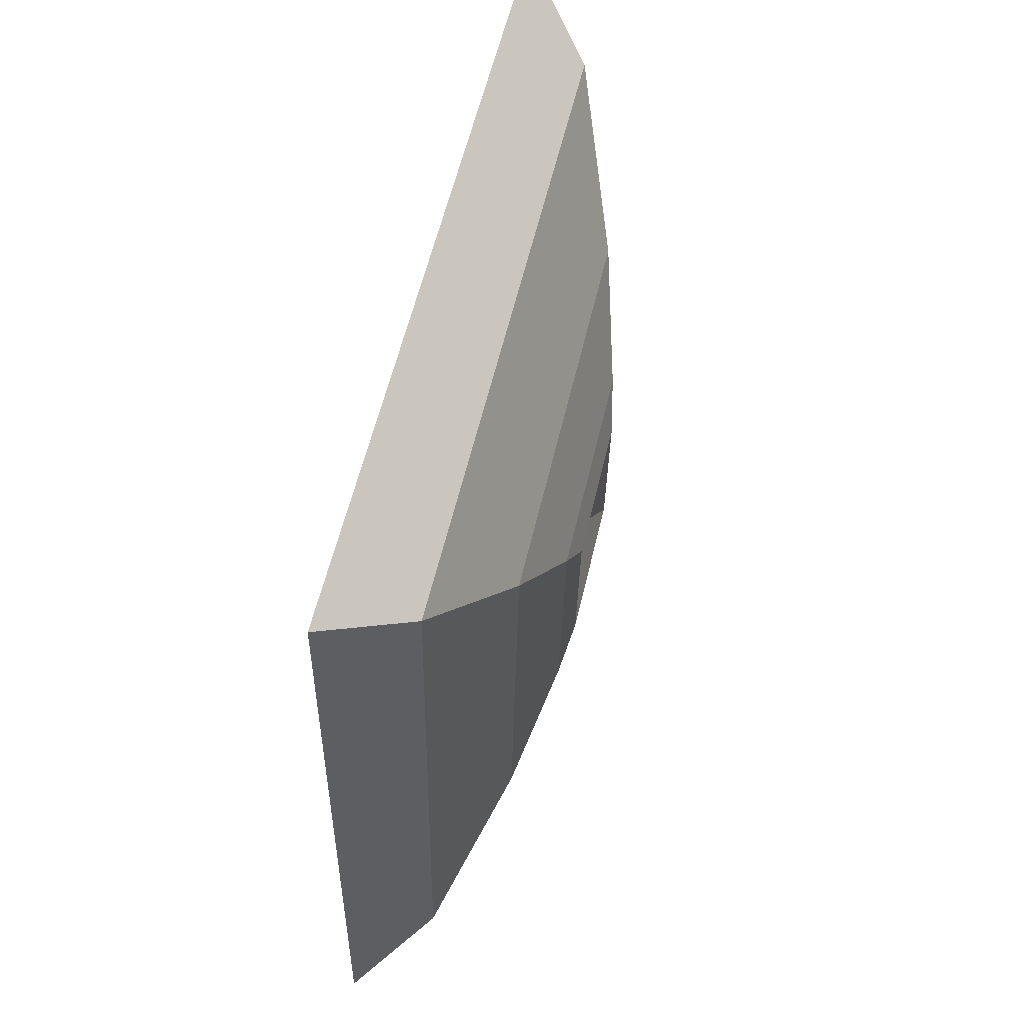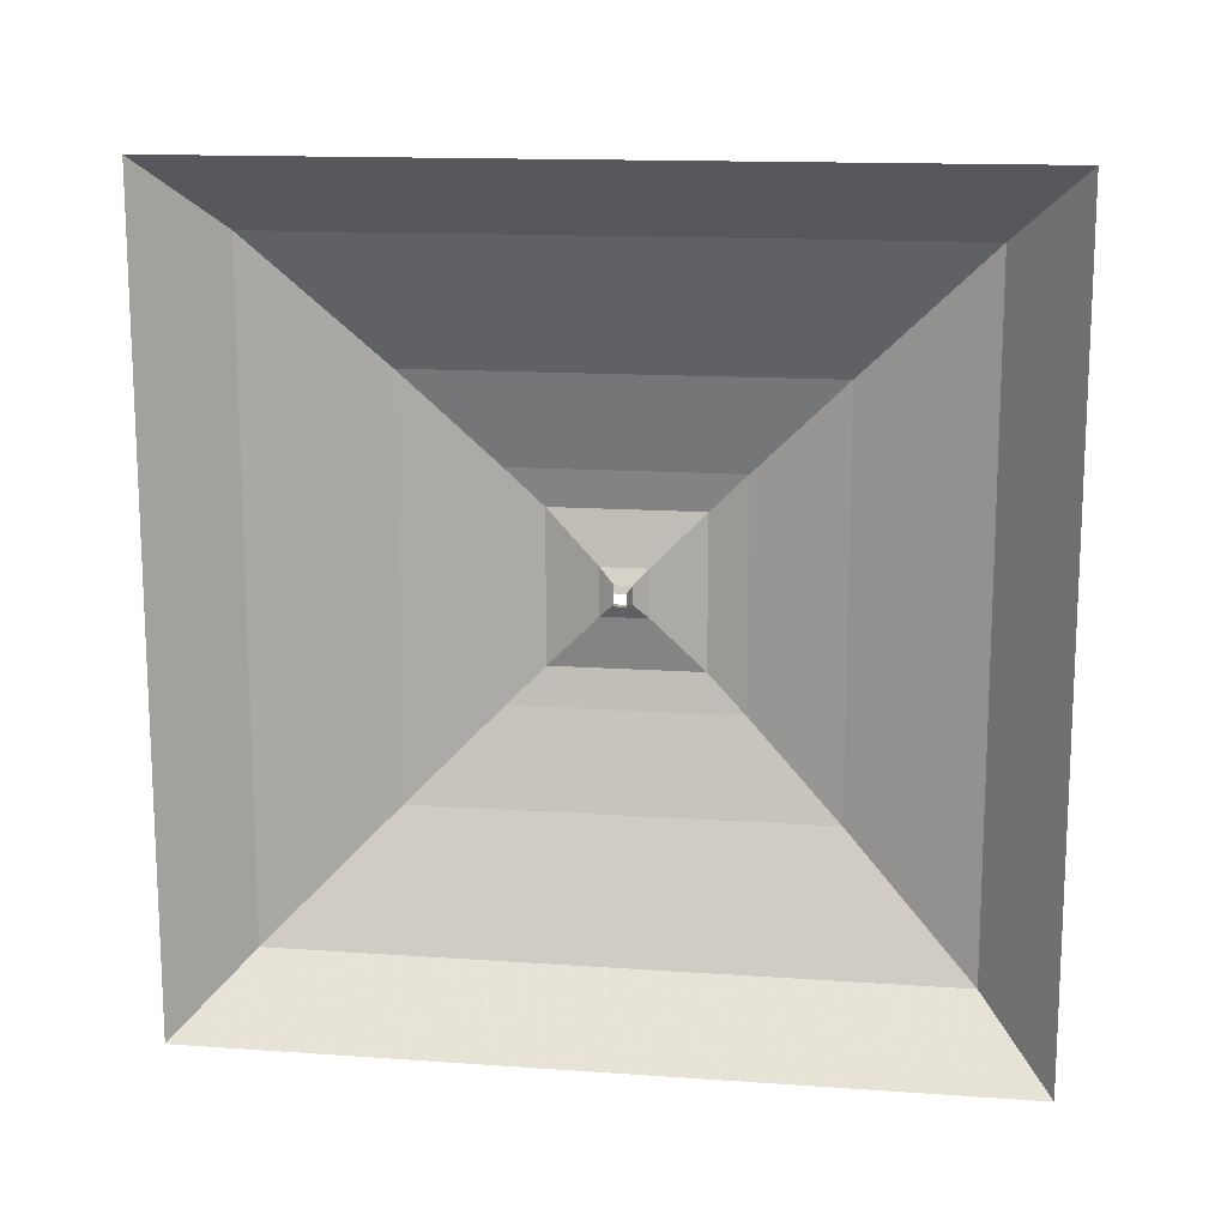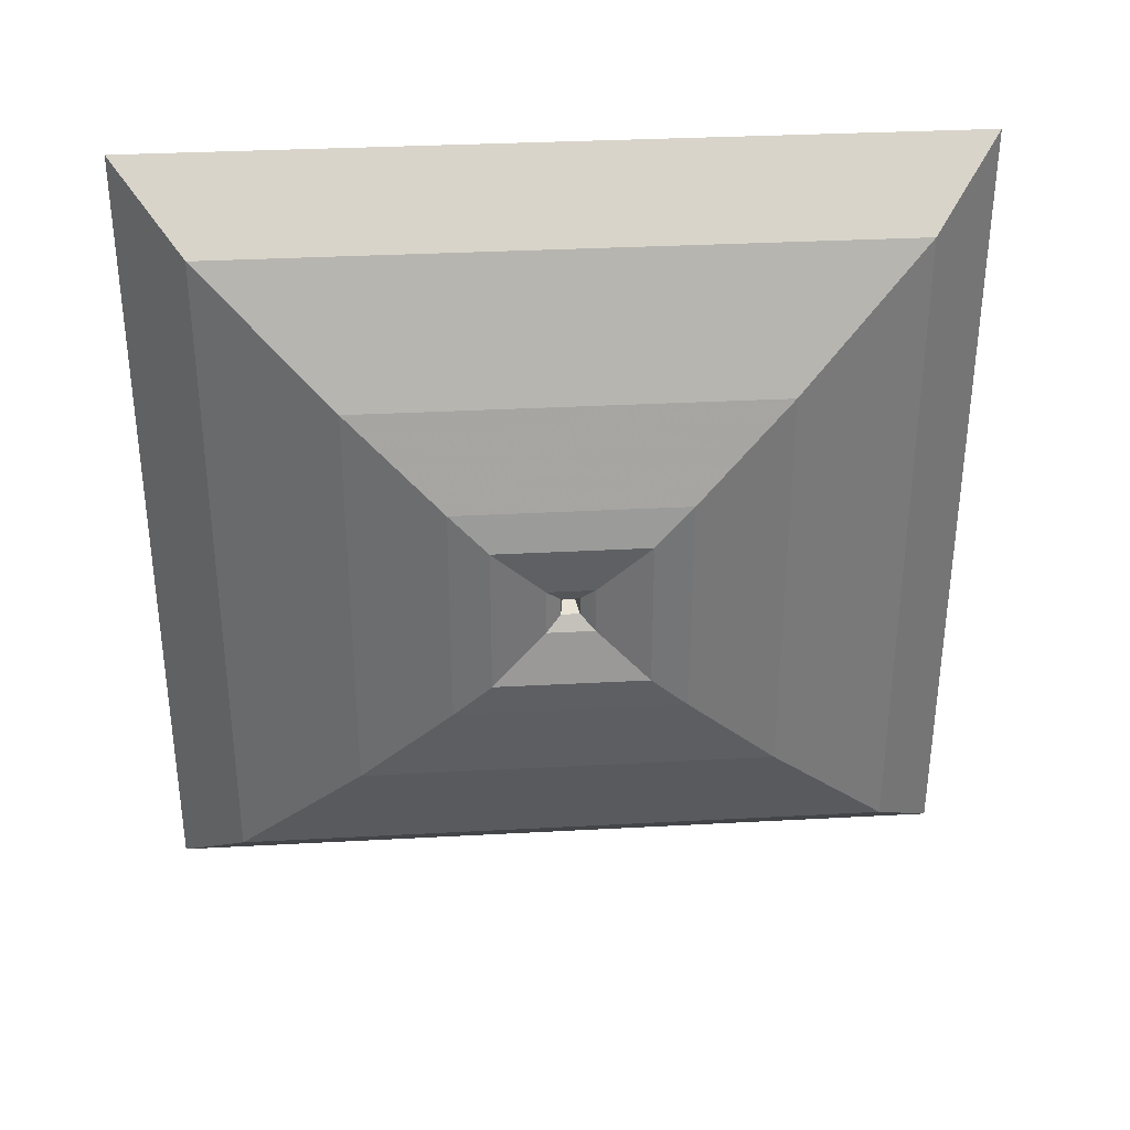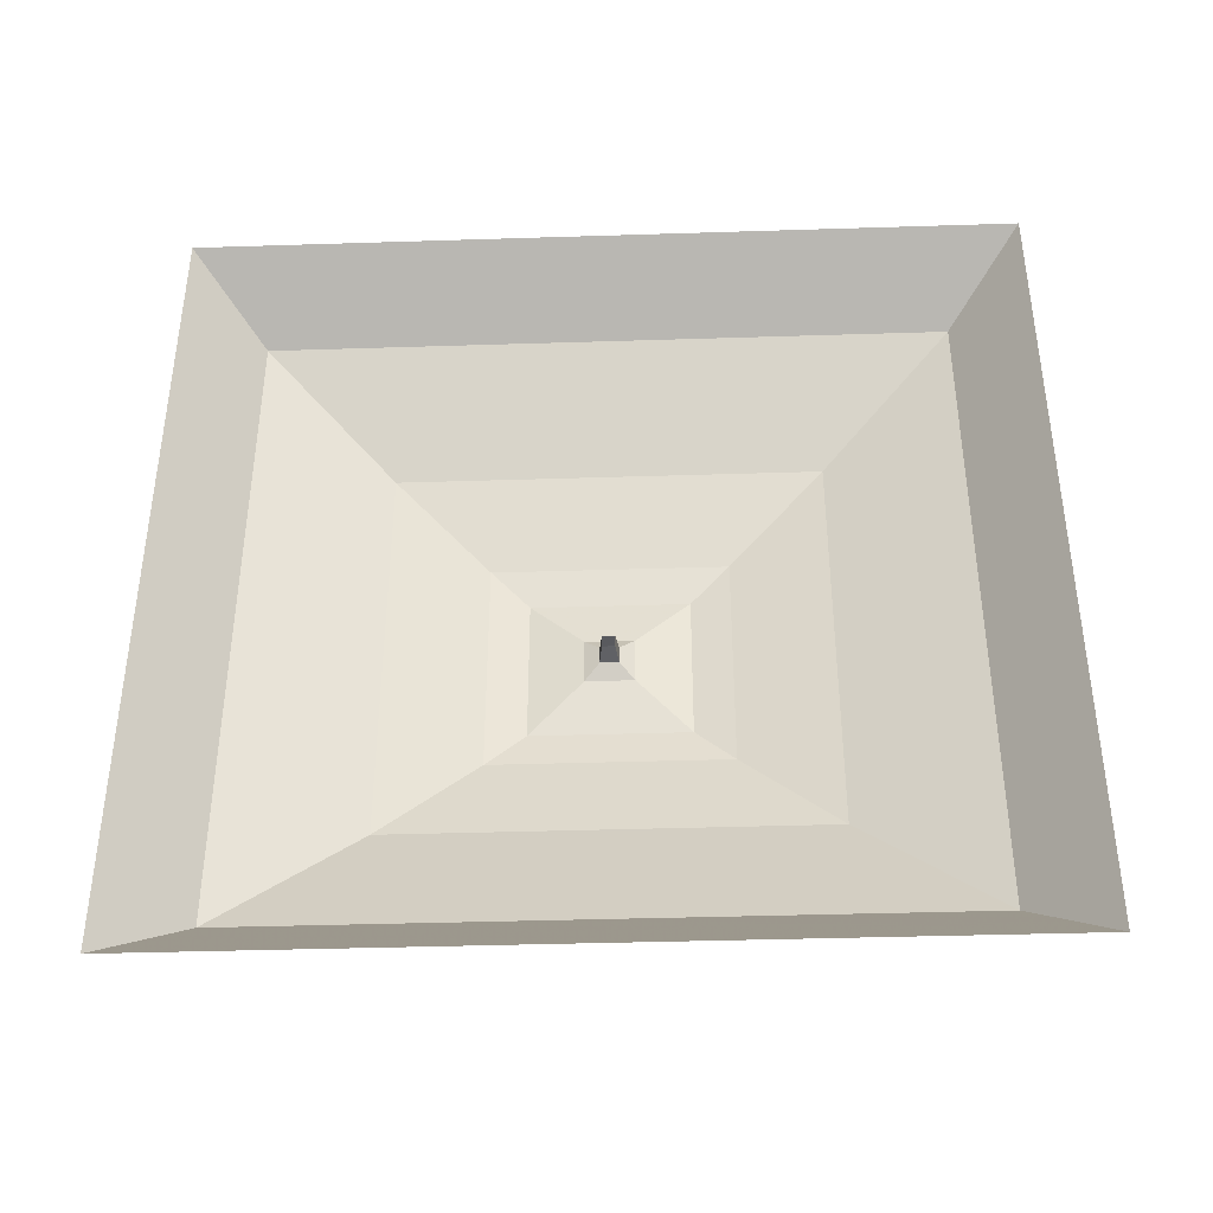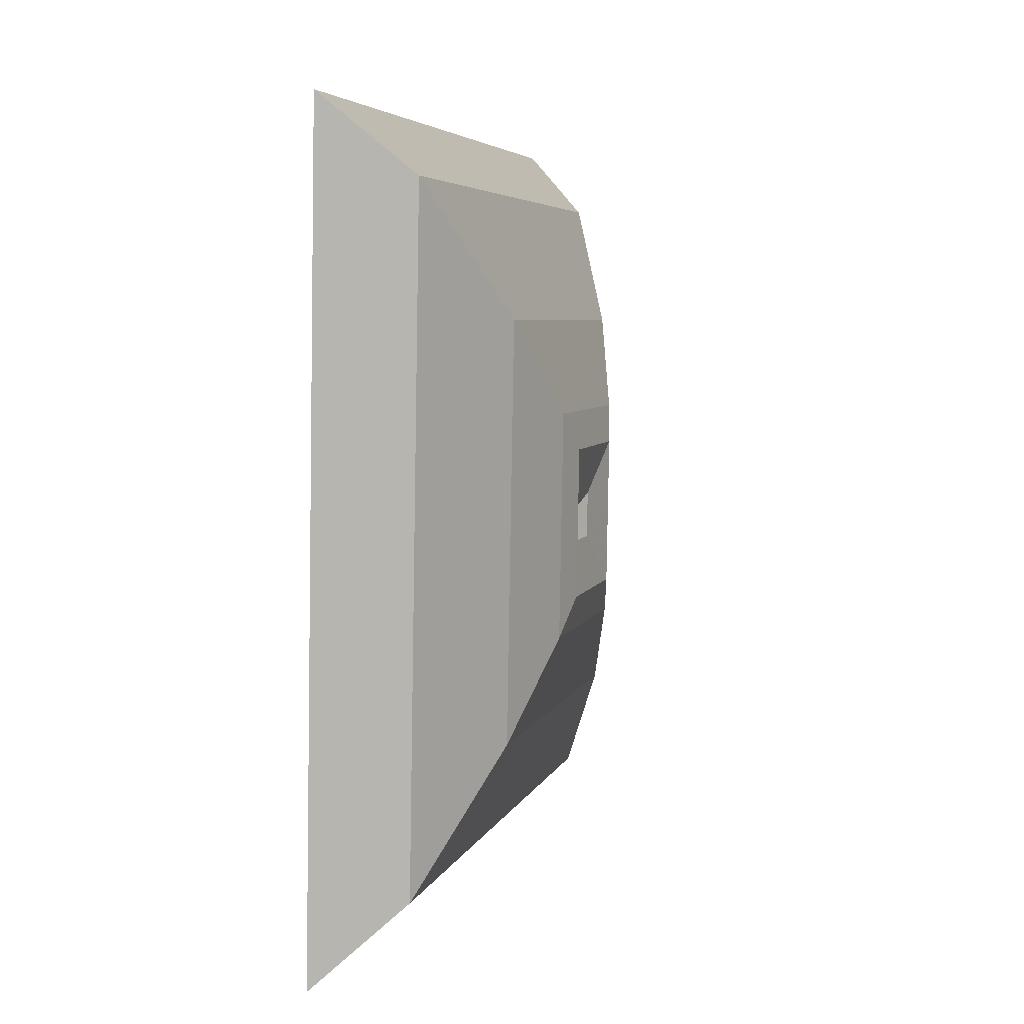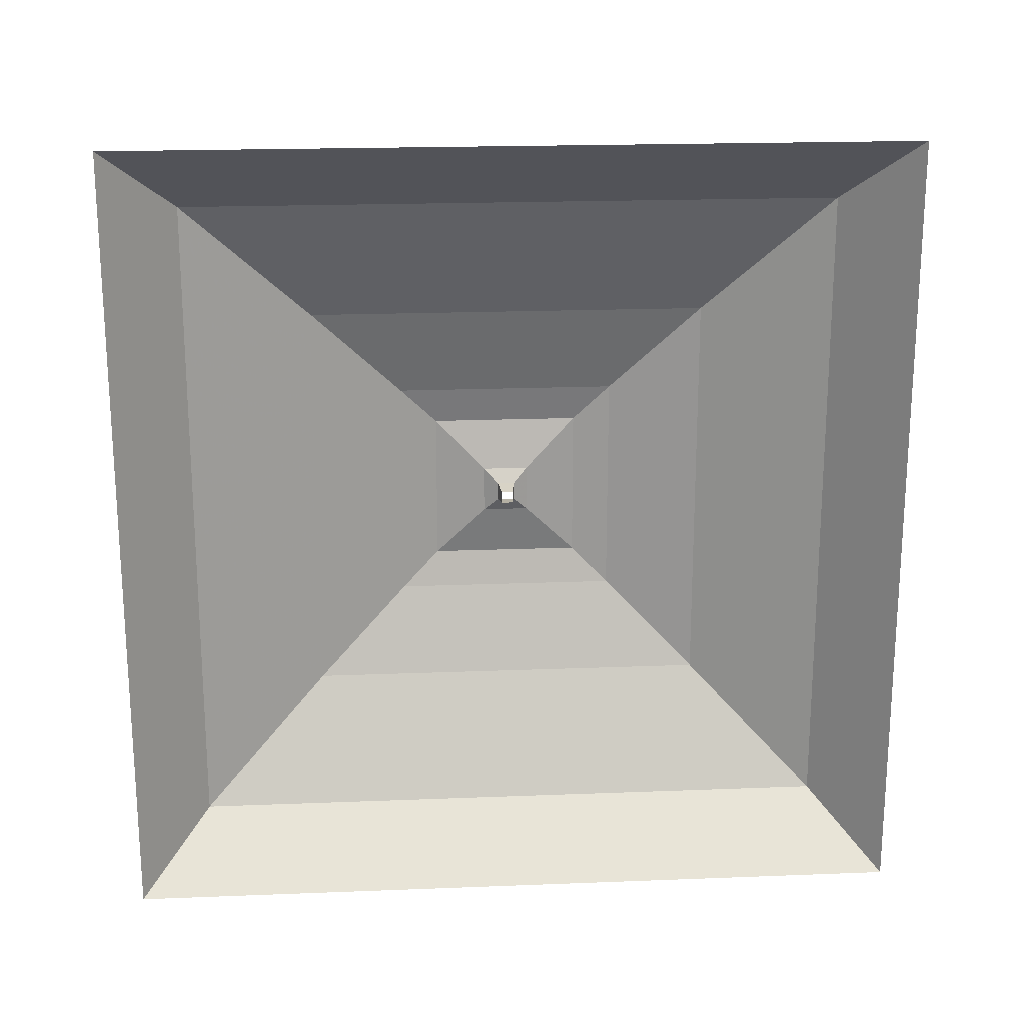
<metadata>
{"format":"obj","ext":"obj","renderer":"f3d","projection":"perspective","resolution":1024,"background":"white","views":[{"elev":57.1,"azim":-167.0,"up":"+Y"},{"elev":14.4,"azim":99.7,"up":"+Z"},{"elev":32.8,"azim":-94.3,"up":"+Y"},{"elev":-38.7,"azim":92.3,"up":"+Y"},{"elev":5.2,"azim":-165.8,"up":"+Y"},{"elev":19.7,"azim":86.8,"up":"+Z"}]}
</metadata>
<code>
o treescene.lwo
v 1.361 -6.03 2.955
v 1.326 -4.026 2.955
v 1.326 -4.026 0.845
v 1.361 -6.03 0.845
v -2.183 -3.587 3.455
v -2.13 -6.591 3.455
v -2.13 -6.591 0.345
v -2.183 -3.587 0.345
v -3.726 -1.114 5.955
v -3.586 -9.117 5.955
v -3.586 -9.117 -2.155
v -3.726 -1.114 -2.155
v -5.883 7.85 14.96
v -5.429 -18.15 14.96
v -5.429 -18.15 -11.15
v -5.883 7.85 -11.15
v -4.496 14.38 21.45
v -3.816 -24.62 21.45
v -3.816 -24.62 -17.66
v -4.496 14.38 -17.66
v 0.2236 30.46 37.45
v 1.463 -40.53 37.45
v 1.463 -40.53 -33.66
v 0.2236 30.46 -33.66
v 9.838 52.63 59.45
v 11.85 -62.36 59.45
v 11.85 -62.36 -55.66
v 9.838 52.63 -55.66
v 22.63 64.86 71.45
v 25.05 -74.13 71.45
v 25.05 -74.13 -67.66
v 22.63 64.86 -67.66
v -5.883 7.85 1.9
v -4.804 3.368 -6.655
v -3.726 -1.114 1.9
v -4.804 3.368 10.46
v -4.804 3.368 1.9
v -5.656 -5.15 14.96
v -3.656 -5.115 5.955
v -4.508 -13.63 10.46
v -4.656 -5.133 10.46
v -5.429 -18.15 1.9
v -3.586 -9.117 1.9
v -4.508 -13.63 -6.655
v -4.508 -13.63 1.9
v -5.656 -5.15 -11.15
v -3.656 -5.115 -2.155
v -4.656 -5.133 -6.655
v -4.496 14.38 1.9
v -5.19 11.11 -14.4
v -5.19 11.11 18.2
v -5.19 11.11 1.9
v -4.156 -5.124 21.45
v -4.622 -21.39 18.2
v -4.906 -5.137 18.2
v -3.816 -24.62 1.9
v -4.622 -21.39 -14.4
v -4.622 -21.39 1.9
v -4.156 -5.124 -17.66
v -4.906 -5.137 -14.4
v 0.2236 30.46 1.9
v -2.136 22.42 -25.66
v -2.136 22.42 29.45
v -2.136 22.42 1.9
v 0.8432 -5.037 37.45
v -1.176 -32.58 29.45
v -1.656 -5.08 29.45
v -1.176 -32.58 -25.66
v 1.463 -40.53 1.9
v -1.176 -32.58 1.9
v 0.8432 -5.037 -33.66
v -1.656 -5.08 -25.66
v 9.838 52.63 1.9
v 5.031 41.55 -44.66
v 5.031 41.55 48.45
v 5.031 41.55 1.9
v 10.84 -4.862 59.45
v 6.654 -51.44 48.45
v 5.842 -4.949 48.45
v 11.85 -62.36 1.9
v 6.654 -51.44 -44.66
v 6.654 -51.44 1.9
v 10.84 -4.862 -55.66
v 5.842 -4.949 -44.66
v 22.63 64.86 1.9
v 16.23 58.74 -61.66
v 16.23 58.74 65.45
v 16.23 58.74 1.9
v 18.45 -68.24 65.45
v 23.84 -4.635 71.45
v 17.34 -4.749 65.45
v 25.05 -74.13 1.9
v 18.45 -68.24 -61.66
v 18.45 -68.24 1.9
v 23.84 -4.635 -67.66
v 17.34 -4.749 -61.66
f 5 9 39
f 6 39 10
f 5 39 6
f 3 5 2
f 8 5 3
f 1 5 6
f 2 5 1
f 7 1 6
f 4 1 7
f 8 4 7
f 8 3 4
f 8 9 5
f 35 9 8
f 12 35 8
f 7 6 10
f 43 7 10
f 11 7 43
f 47 7 11
f 47 12 7
f 12 8 7
f 33 13 36
f 37 33 36
f 34 33 37
f 16 33 34
f 12 37 35
f 34 37 12
f 37 36 9
f 35 37 9
f 40 38 14
f 41 38 40
f 36 13 38
f 41 36 38
f 9 36 41
f 39 9 41
f 10 41 40
f 39 41 10
f 44 45 42
f 15 44 42
f 42 40 14
f 45 40 42
f 45 10 40
f 43 10 45
f 11 43 45
f 44 11 45
f 34 48 46
f 16 34 46
f 46 44 15
f 46 48 44
f 48 11 44
f 48 47 11
f 12 47 48
f 34 12 48
f 49 17 51
f 52 49 51
f 50 49 52
f 20 49 50
f 16 52 33
f 50 52 16
f 52 51 13
f 33 52 13
f 54 53 18
f 55 53 54
f 51 53 55
f 51 17 53
f 13 55 38
f 13 51 55
f 14 55 54
f 38 55 14
f 57 58 56
f 19 57 56
f 56 54 18
f 58 54 56
f 58 14 54
f 42 14 58
f 15 42 58
f 57 15 58
f 59 57 19
f 59 60 57
f 60 15 57
f 60 46 15
f 60 16 46
f 50 16 60
f 59 50 60
f 20 50 59
f 61 21 63
f 64 61 63
f 62 61 64
f 24 61 62
f 20 64 49
f 62 64 20
f 64 63 17
f 49 64 17
f 66 65 22
f 67 65 66
f 63 65 67
f 63 21 65
f 17 67 53
f 17 63 67
f 18 67 66
f 53 67 18
f 69 66 22
f 70 66 69
f 70 18 66
f 56 18 70
f 19 56 70
f 68 19 70
f 68 70 69
f 23 68 69
f 71 68 23
f 71 72 68
f 72 19 68
f 72 59 19
f 72 20 59
f 62 20 72
f 71 62 72
f 24 62 71
f 73 25 75
f 76 73 75
f 74 73 76
f 28 73 74
f 24 76 61
f 74 76 24
f 76 75 21
f 61 76 21
f 78 77 26
f 79 77 78
f 75 77 79
f 75 25 77
f 21 79 65
f 21 75 79
f 22 79 78
f 65 79 22
f 81 82 80
f 27 81 80
f 80 78 26
f 82 78 80
f 82 22 78
f 69 22 82
f 23 69 82
f 81 23 82
f 83 81 27
f 83 84 81
f 84 23 81
f 84 71 23
f 84 24 71
f 74 24 84
f 83 74 84
f 28 74 83
f 85 29 87
f 88 85 87
f 86 85 88
f 32 85 86
f 28 88 73
f 86 88 28
f 88 87 25
f 73 88 25
f 87 90 91
f 87 29 90
f 25 91 77
f 25 87 91
f 26 91 89
f 77 91 26
f 89 90 30
f 91 90 89
f 93 94 92
f 31 93 92
f 92 89 30
f 94 89 92
f 94 26 89
f 80 26 94
f 27 80 94
f 93 27 94
f 95 86 96
f 32 86 95
f 95 93 31
f 95 96 93
f 96 27 93
f 96 83 27
f 96 28 83
f 86 28 96

</code>
